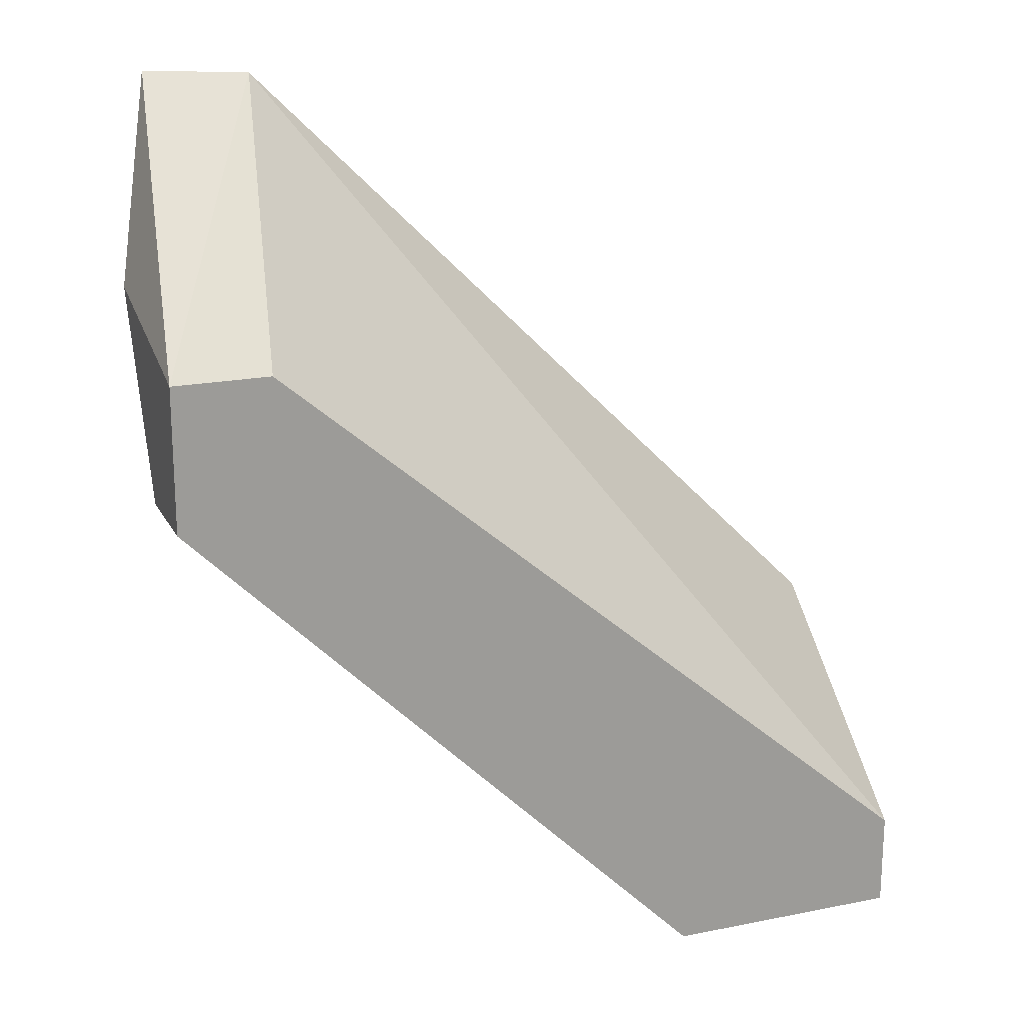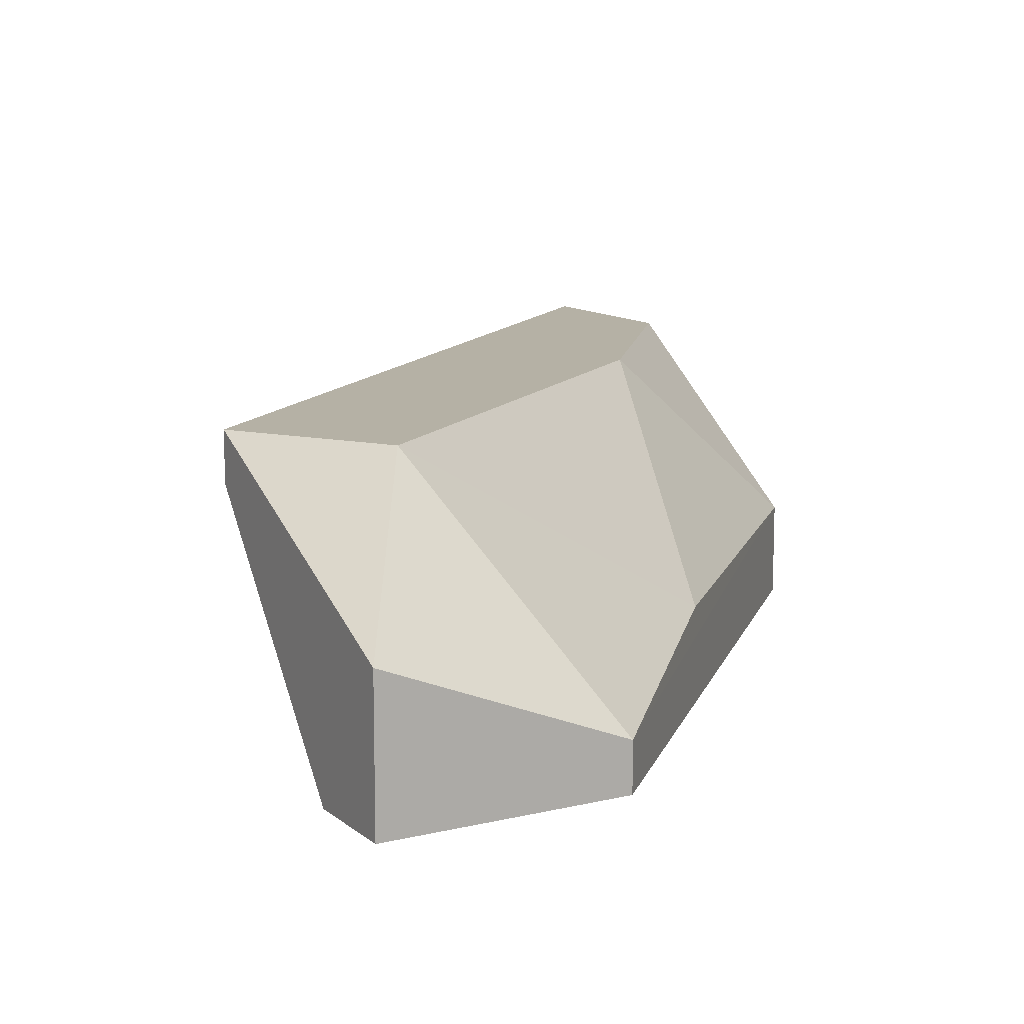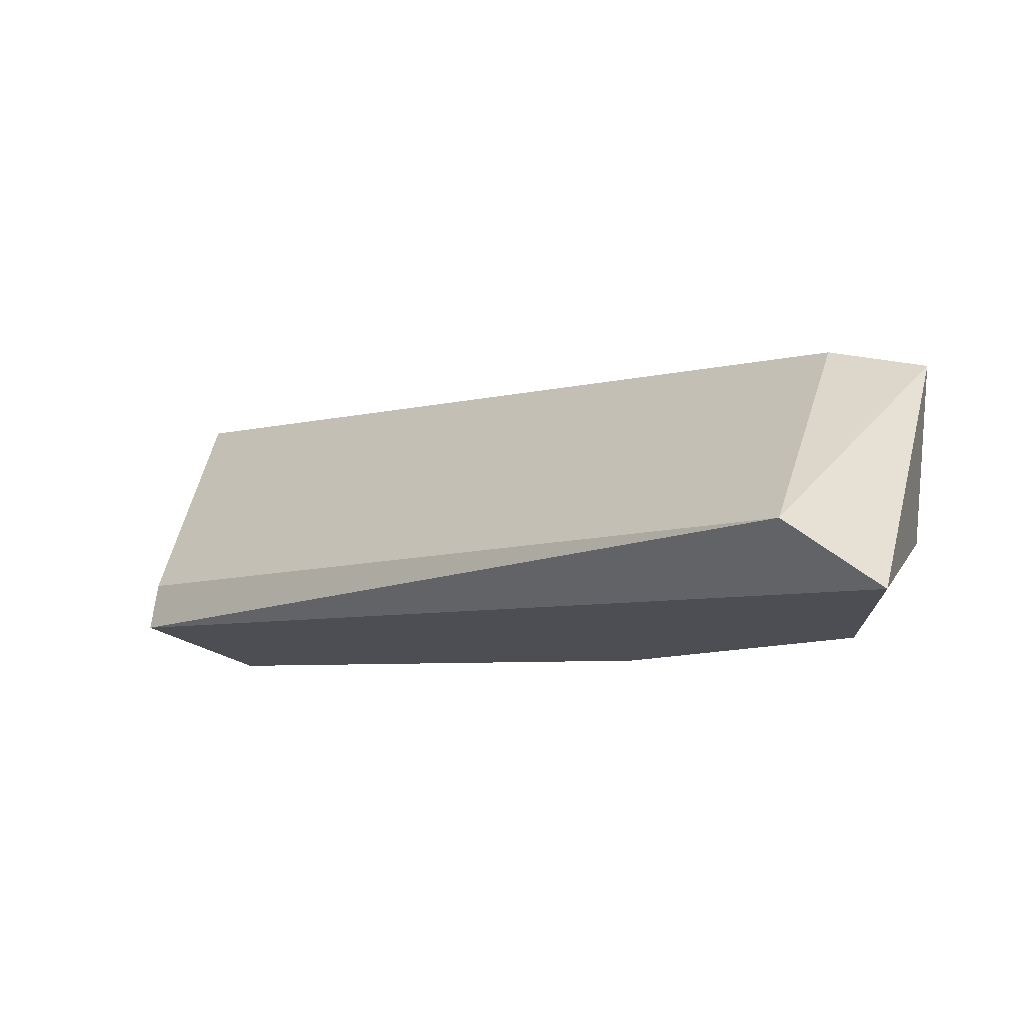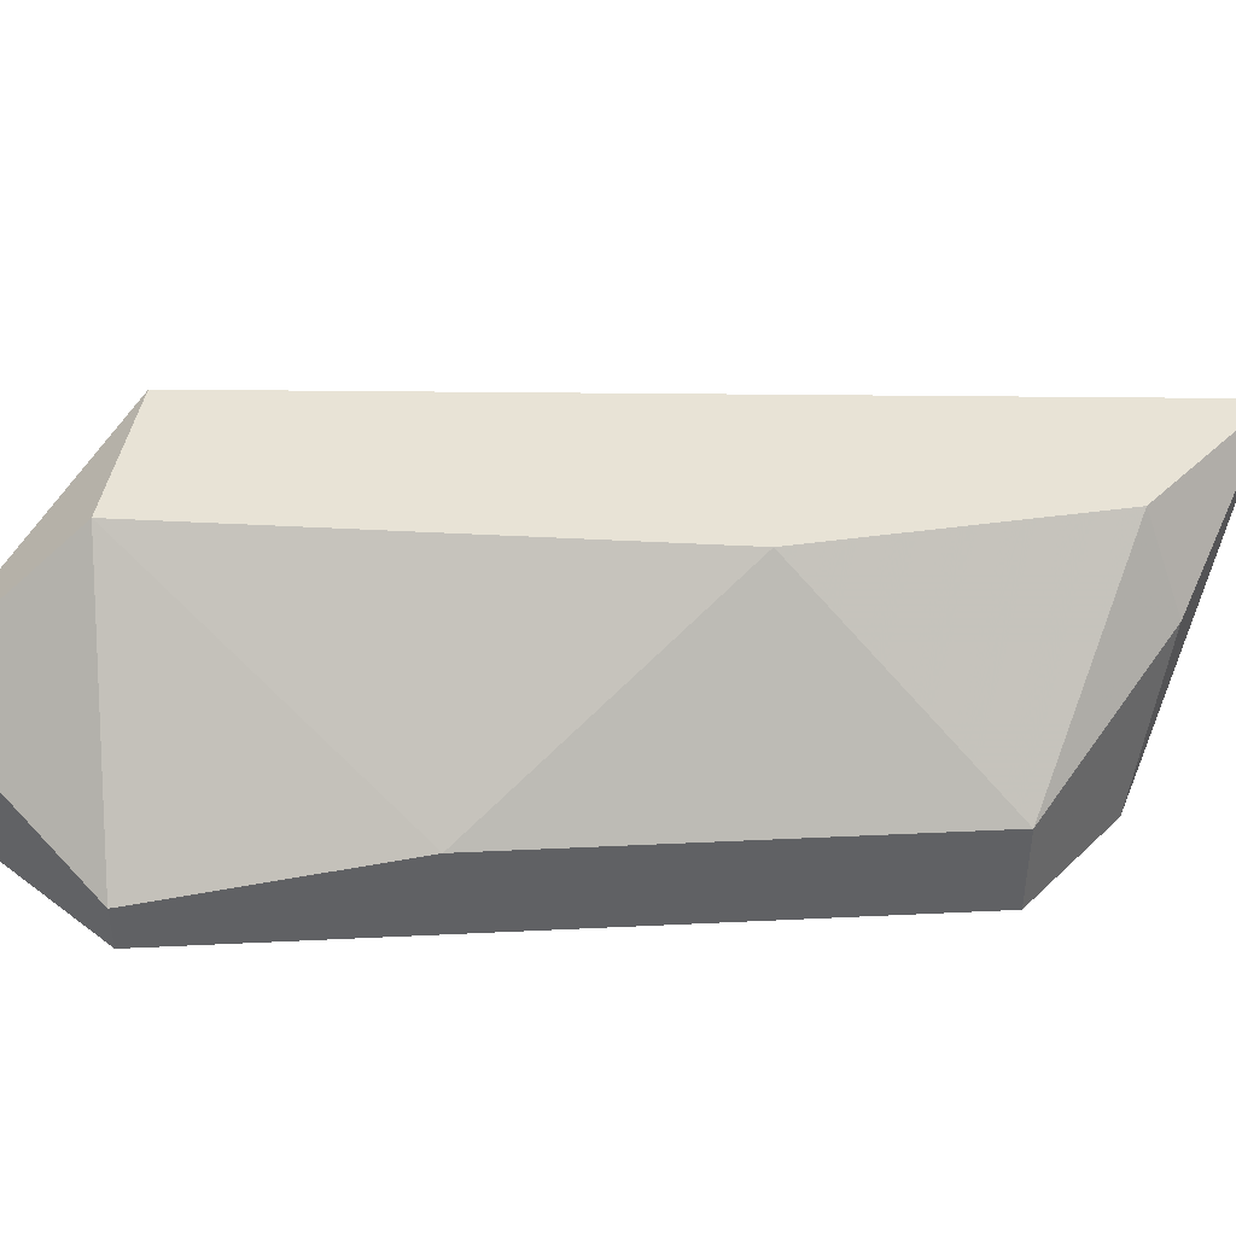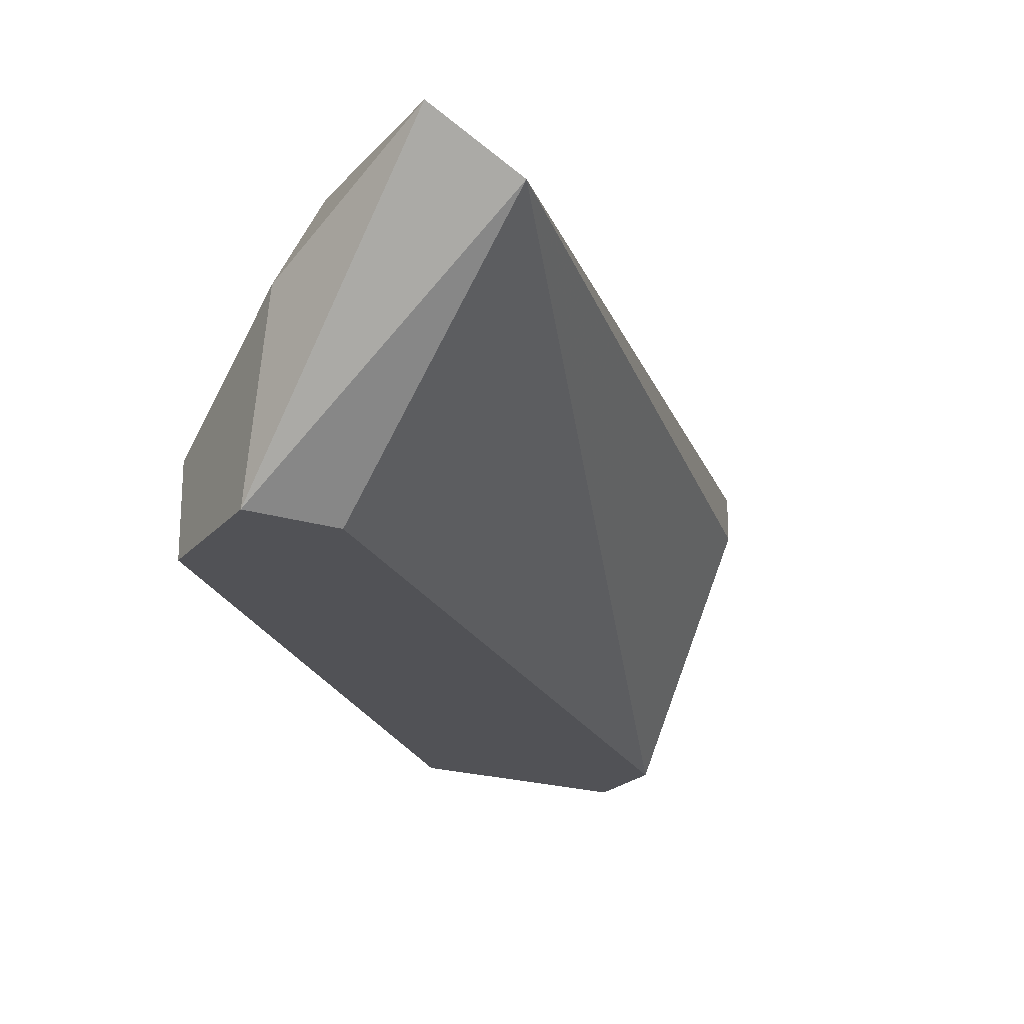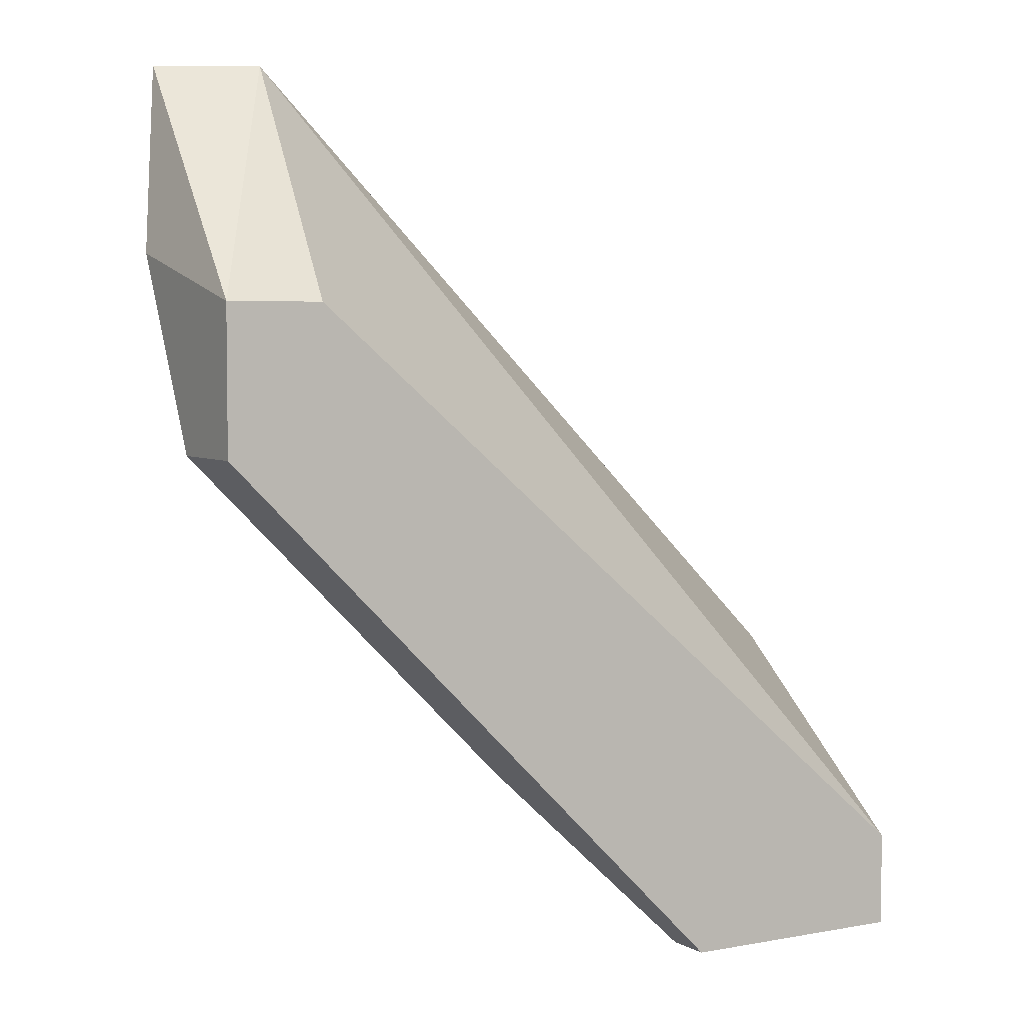
<metadata>
{"format":"obj","ext":"obj","renderer":"f3d","projection":"perspective","resolution":1024,"background":"white","views":[{"elev":19.6,"azim":159.5,"up":"+Y"},{"elev":11.9,"azim":-29.7,"up":"+Z"},{"elev":74.7,"azim":8.3,"up":"+Y"},{"elev":41.5,"azim":41.7,"up":"+Z"},{"elev":-21.3,"azim":150.9,"up":"+Z"},{"elev":4.6,"azim":149.3,"up":"+Y"}]}
</metadata>
<code>
v 0.01558 0.001212 0.03699
v 0.01668 0.004499 0.03918
v 0.01777 0.009432 0.03863
v 0.01832 0.006691 0.03589
v 0.01175 0.000665 0.03918
v 0.01887 0.00724 0.03918
v 0.01887 0.009432 0.03918
v 0.01942 0.00724 0.03808
v 0.01942 0.005047 0.03589
v 0.01942 0.005047 0.03699
v 0.01942 0.006691 0.03589
v 0.01339 -0.00098 0.03589
v 0.01339 -0.00098 0.03644
v 0.01065 -0.00098 0.03589
v 0.01065 -0.00098 0.03754
v 0.01065 0.000117 0.03589
v 0.01065 0.002309 0.03863
v 0.01065 0.002309 0.03918
f 2 5 1
f 10 2 1
f 5 13 1
f 13 10 1
f 2 18 5
f 7 2 6
f 2 10 6
f 18 2 7
f 4 3 11
f 3 4 16
f 3 7 11
f 3 18 7
f 3 16 17
f 18 3 17
f 9 4 11
f 9 14 4
f 4 14 16
f 15 13 5
f 18 15 5
f 8 7 6
f 10 8 6
f 7 8 11
f 9 8 10
f 8 9 11
f 13 9 10
f 9 13 12
f 14 9 12
f 13 14 12
f 15 14 13
f 14 15 18
f 14 18 16
f 16 18 17

</code>
